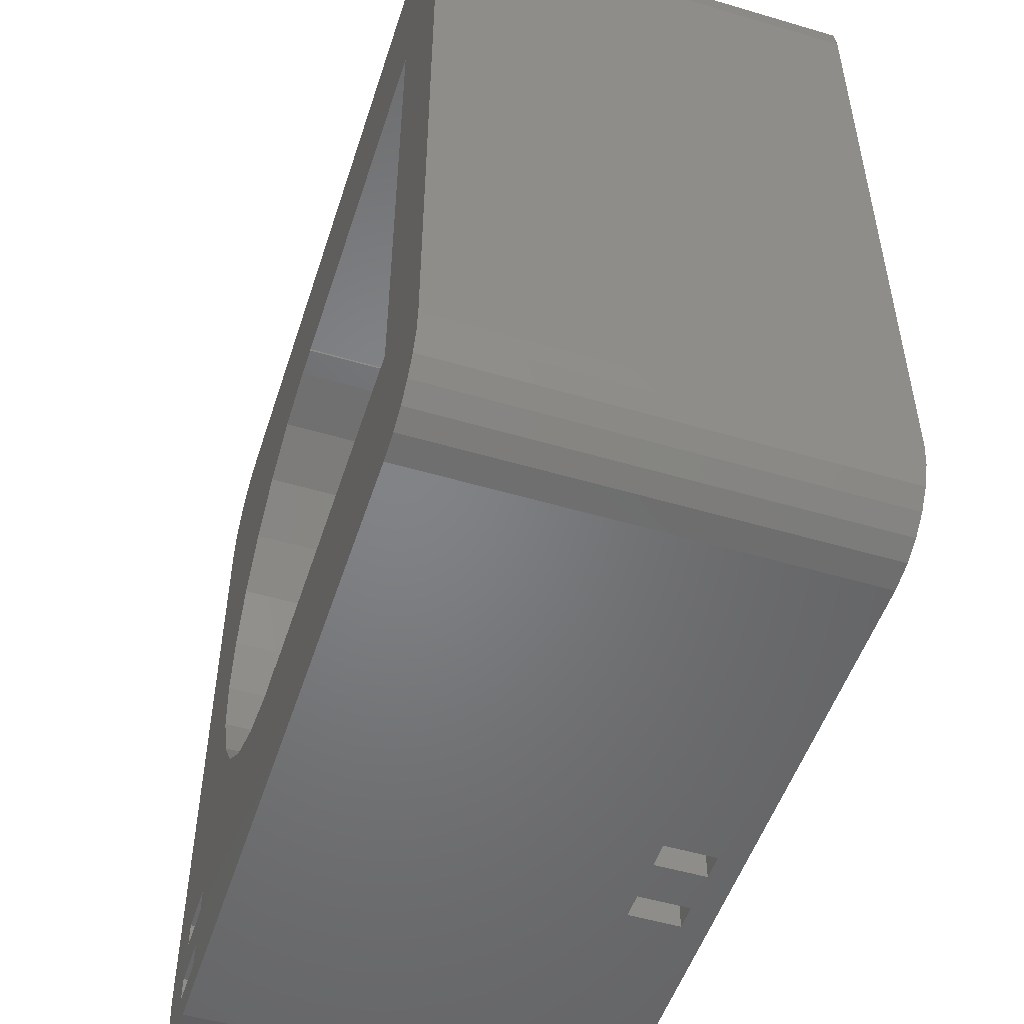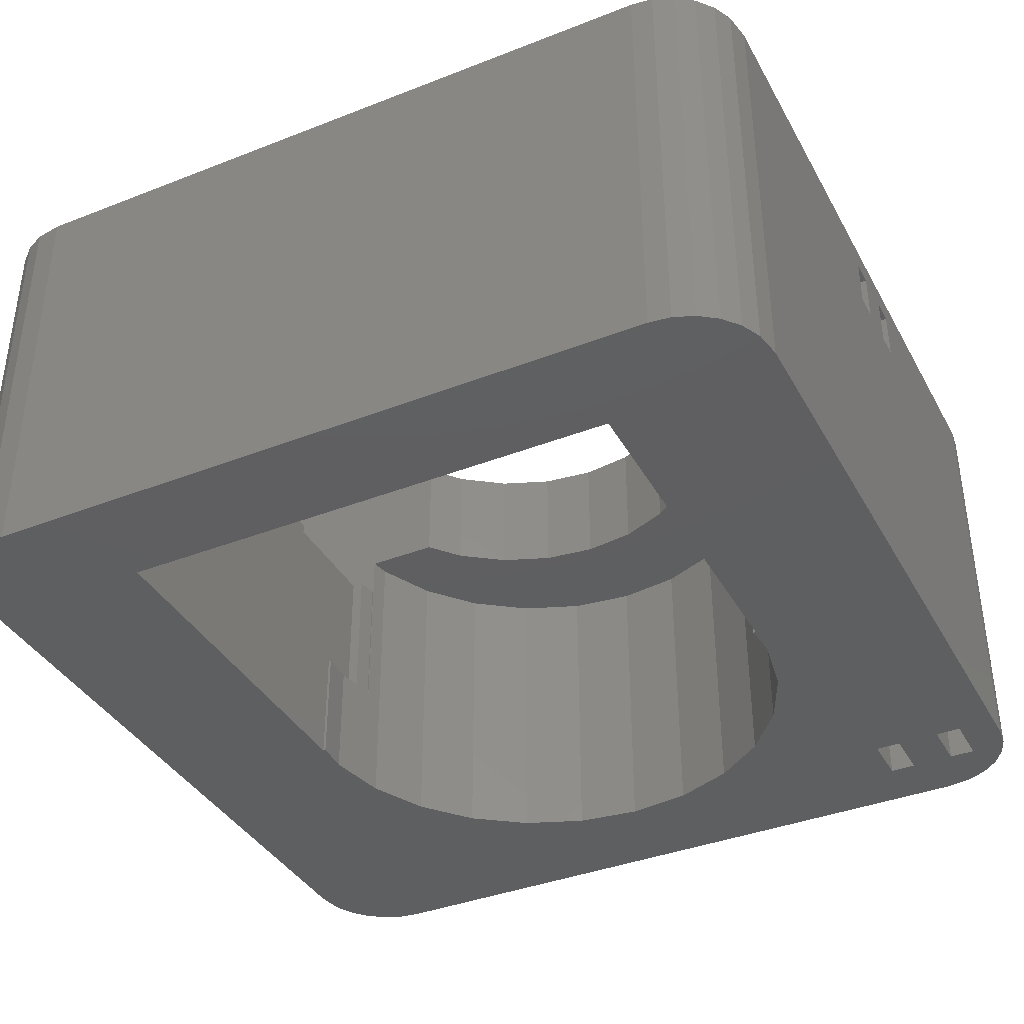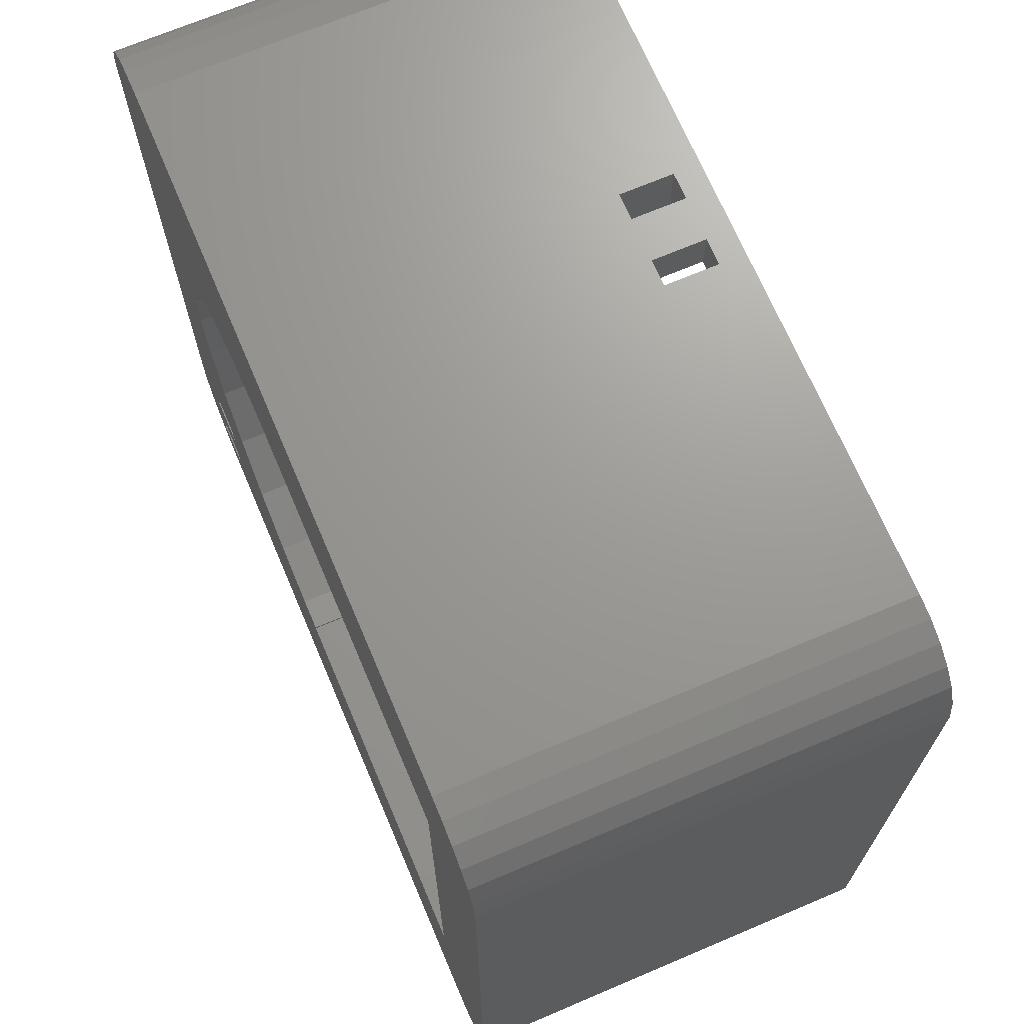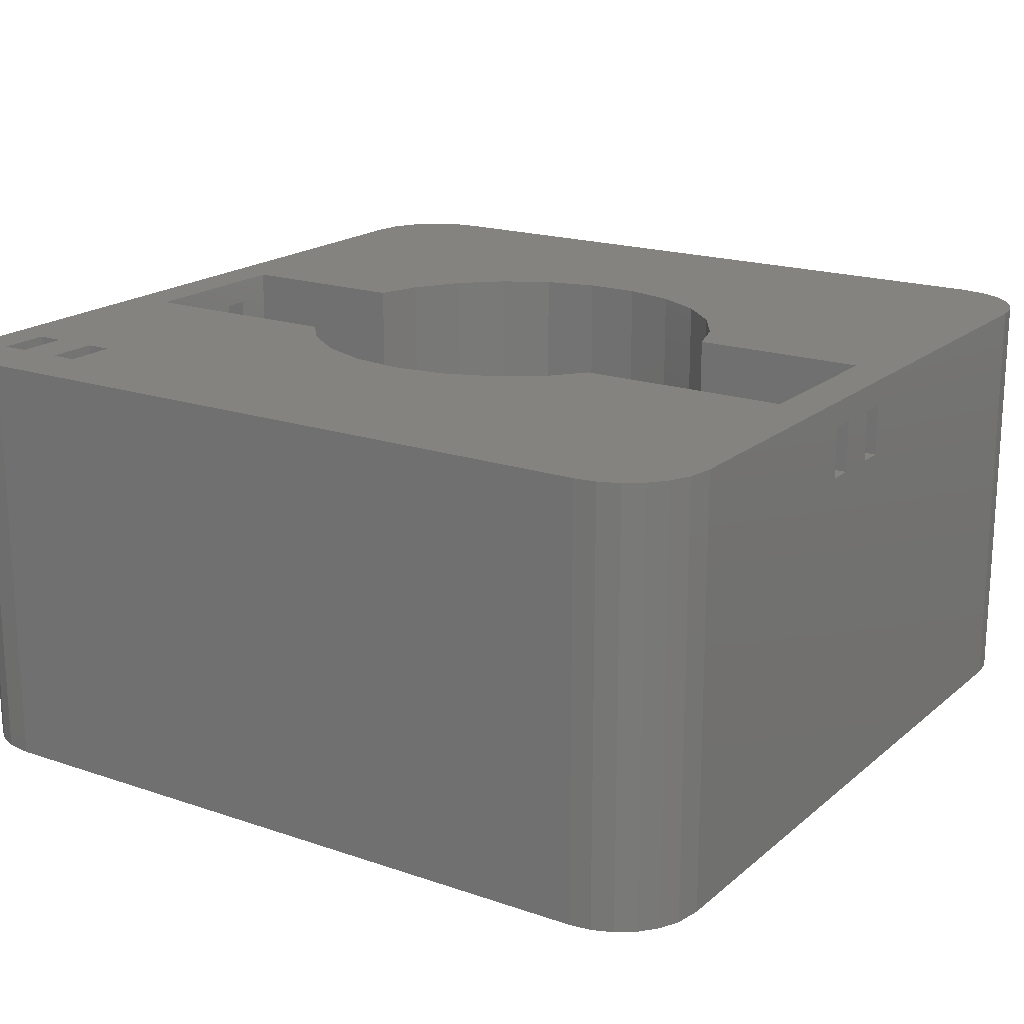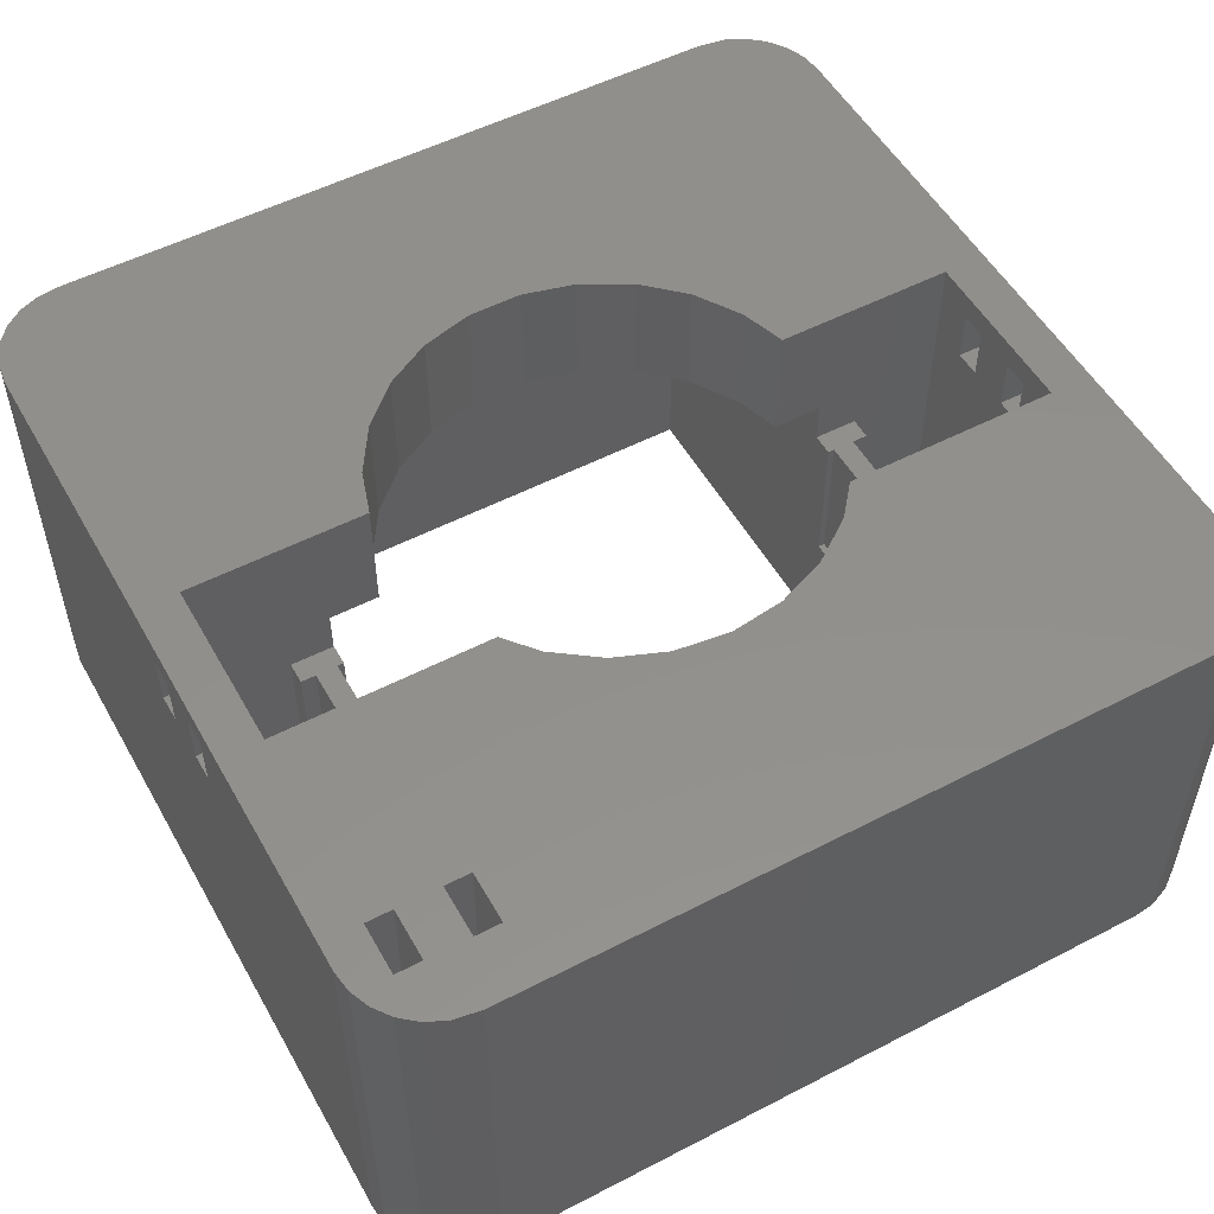
<metadata>
{"format":"stl","ext":"stl","renderer":"f3d","projection":"perspective","resolution":1024,"background":"white","views":[{"elev":-51.4,"azim":-107.8,"up":"+Y"},{"elev":-38.3,"azim":-63.7,"up":"+Z"},{"elev":69.5,"azim":-113.0,"up":"+Y"},{"elev":18.6,"azim":123.2,"up":"+Z"},{"elev":53.0,"azim":61.0,"up":"+Z"}]}
</metadata>
<code>
# stl→obj: 260 verts, 544 faces
v 7.25 -14.5 19
v 7.25 -14.48 19
v 7.158 -14.5 19
v 4.692 -14.97 19
v 6 -15.38 19
v 6 -14.72 19
v 2.75 -15 19
v 2.75 -14.85 19
v -1.5 -15.38 19
v -1.5 -15 19
v -2.75 -17.5 19
v -1.5 -16.75 19
v -1.5 -17.5 19
v -2.75 -16.75 19
v 6 -17.5 19
v 7.25 -16.75 19
v 7.25 -17.5 19
v 6 -16.75 19
v -1.5 -16.62 19
v 6 -16.62 19
v 7.25 -16.75 14
v 7.25 -22.5 14
v 7.25 -17.5 27.5
v 7.25 -14.5 27.5
v 7.25 -14.48 30
v 7.25 -10.1 37
v 7.25 -10.1 30
v 7.25 -22.5 37
v -2.75 -12.15 37
v -2.75 -15 30
v -2.75 -12.15 30
v -2.75 -17.5 27.5
v -2.75 -15 27.5
v -2.75 -22.5 37
v -2.75 -22.5 14
v -2.75 -16.75 14
v 3.5 -22.5 32.5
v 1 -22.5 35.5
v 3.5 -22.5 35.5
v 1 -22.5 32.5
v 5 -22.5 35.5
v 5 -22.5 32.5
v -0.5 -22.5 35.5
v -0.5 -22.5 32.5
v 6 -16.62 27.5
v 6 -17.5 27.5
v 6 -14.72 27.5
v 6 -15.38 27.5
v -1.5 -16.62 27.5
v -1.5 -17.5 27.5
v -1.5 -15.38 27.5
v -1.5 -15 27.5
v 7.158 -14.5 27.5
v 7.25 14.48 19
v 7.25 14.5 19
v 7.158 14.5 19
v 6 15.38 19
v 4.692 14.97 19
v 6 14.72 19
v 2.75 15 19
v -1.5 15.38 19
v -1.5 15 19
v 2.75 14.85 19
v 6 16.75 19
v 7.25 17.5 19
v 7.25 16.75 19
v 6 17.5 19
v -2.75 16.75 19
v -1.5 17.5 19
v -1.5 16.75 19
v -2.75 17.5 19
v 6 16.62 19
v -1.5 16.62 19
v -2.75 22.5 37
v -2.75 17.5 27.5
v -2.75 22.5 14
v -2.75 15 30
v -2.75 12.15 37
v -2.75 12.15 30
v -2.75 16.75 14
v -2.75 15 27.5
v 7.25 14.5 27.5
v 7.25 17.5 27.5
v 7.25 22.5 14
v 7.25 16.75 14
v 7.25 22.5 37
v 7.25 14.48 30
v 7.25 10.1 37
v 7.25 10.1 30
v 1 22.5 32.5
v 3.5 22.5 35.5
v 1 22.5 35.5
v 3.5 22.5 32.5
v -0.5 22.5 35.5
v -0.5 22.5 32.5
v 5 22.5 35.5
v 5 22.5 32.5
v -1.5 17.5 27.5
v -1.5 16.62 27.5
v -1.5 15 27.5
v -1.5 15.38 27.5
v 6 17.5 27.5
v 6 16.62 27.5
v 6 15.38 27.5
v 6 14.72 27.5
v 7.158 14.5 27.5
v 2.75 -15 12
v 2.75 -14.85 12
v 2.75 14.85 12
v 2.75 15 12
v -18.75 -15 30
v -18.75 15 12
v -18.75 15 30
v -18.75 -15 12
v 12.5 0 30
v 18.75 0 30
v 18.28 -3.73 30
v 12.11 -3.109 30
v 16.89 -7.226 30
v 18.28 3.73 30
v 10.95 -6.022 30
v 14.68 -10.27 30
v 12.11 3.109 30
v 16.89 7.226 30
v 9.112 -8.557 30
v 11.79 -12.66 30
v 8.385 -14.27 30
v 10.95 6.022 30
v 14.68 10.27 30
v 9.112 8.557 30
v 11.79 12.66 30
v 8.385 14.27 30
v -5.322 -11.31 30
v -12.4 -1.567 30
v -12.4 1.567 30
v -11.62 -4.602 30
v -10.11 -7.347 30
v -7.968 -9.631 30
v -5.322 11.31 30
v -7.968 9.631 30
v -10.11 7.347 30
v -11.62 4.602 30
v 16.89 -7.226 12
v 18.28 -3.73 12
v 18.75 0 12
v 18.28 3.73 12
v 4.692 -14.97 12
v 4.692 14.97 12
v 8.385 14.27 12
v 8.385 -14.27 12
v 14.68 -10.27 12
v 11.79 -12.66 12
v 16.89 7.226 12
v 14.68 10.27 12
v 11.79 12.66 12
v 5 -25 32.5
v 5 -25 35.5
v 3.5 -25 35.5
v 3.5 -25 32.5
v 1 -25 32.5
v 1 -25 35.5
v -0.5 -25 35.5
v -0.5 -25 32.5
v 5 25 35.5
v 5 25 32.5
v 3.5 25 32.5
v 3.5 25 35.5
v 1 25 35.5
v 1 25 32.5
v -0.5 25 32.5
v -0.5 25 35.5
v 18.5 -17.25 12
v 21.5 -17.25 37
v 18.5 -17.25 37
v 21.5 -17.25 12
v 21.5 -18.75 12
v 18.5 -18.75 37
v 21.5 -18.75 37
v 18.5 -18.75 12
v 18.5 -21.25 12
v 21.5 -21.25 37
v 18.5 -21.25 37
v 21.5 -21.25 12
v 21.5 -22.75 12
v 18.5 -22.75 37
v 21.5 -22.75 37
v 18.5 -22.75 12
v 12.5 0 37
v 12.11 -3.109 37
v 12.11 3.109 37
v -10.11 -7.347 37
v -11.62 -4.602 37
v 9.112 -8.557 37
v 10.95 -6.022 37
v -5.322 11.31 37
v -12.4 -1.567 37
v -7.968 -9.631 37
v -5.322 -11.31 37
v -12.4 1.567 37
v -11.62 4.602 37
v -10.11 7.347 37
v 9.112 8.557 37
v -7.968 9.631 37
v 10.95 6.022 37
v 22.41 -24.38 12
v 23.42 -23.64 37
v 22.41 -24.38 37
v 23.42 -23.64 12
v -21.24 24.84 12
v -22.41 24.38 37
v -21.24 24.84 37
v -22.41 24.38 12
v 21.24 -24.84 12
v 21.24 -24.84 37
v 24.38 22.41 37
v 23.64 23.42 12
v 23.64 23.42 37
v 24.38 22.41 12
v -25 20 12
v -24.76 21.55 37
v -24.76 21.55 12
v -25 20 37
v 25 20 37
v 20 25 37
v -20 25 37
v 21.55 24.76 37
v 24.84 21.24 37
v 25 -20 37
v 22.68 24.22 37
v 24.76 -21.55 37
v 24.22 -22.68 37
v 20 -25 37
v -25 -20 37
v -20 -25 37
v -23.42 23.64 37
v -21.55 -24.76 37
v -24.22 22.68 37
v -22.68 -24.22 37
v -23.64 -23.42 37
v -24.38 -22.41 37
v -24.84 -21.24 37
v -25 -20 12
v 20 -25 12
v -20 -25 12
v 21.55 24.76 12
v 20 25 12
v -20 25 12
v 25 20 12
v 25 -20 12
v -24.22 22.68 12
v -23.42 23.64 12
v 24.76 -21.55 12
v 24.22 -22.68 12
v 24.84 21.24 12
v 22.68 24.22 12
v -21.55 -24.76 12
v -22.68 -24.22 12
v -23.64 -23.42 12
v -24.38 -22.41 12
v -24.84 -21.24 12
f 1 2 3
f 4 5 6
f 7 4 8
f 4 7 5
f 9 7 10
f 7 9 5
f 11 12 13
f 12 11 14
f 15 16 17
f 16 15 18
f 19 18 20
f 18 19 12
f 21 17 16
f 17 22 23
f 22 17 21
f 24 2 1
f 25 26 27
f 2 24 25
f 23 25 24
f 28 25 23
f 25 28 26
f 28 23 22
f 29 30 31
f 30 32 33
f 34 30 29
f 35 32 34
f 30 34 32
f 11 36 14
f 32 35 11
f 11 35 36
f 37 38 39
f 38 37 40
f 39 28 41
f 28 42 41
f 22 37 42
f 37 22 40
f 35 40 22
f 22 42 28
f 28 39 34
f 38 34 39
f 43 34 38
f 44 34 43
f 40 35 44
f 44 35 34
f 36 22 21
f 22 36 35
f 36 12 14
f 12 36 18
f 21 18 36
f 18 21 16
f 18 45 20
f 46 18 15
f 18 46 45
f 5 47 6
f 47 5 48
f 49 12 19
f 50 12 49
f 12 50 13
f 51 10 52
f 10 51 9
f 19 45 49
f 45 19 20
f 5 51 48
f 51 5 9
f 33 51 52
f 51 33 49
f 32 49 33
f 49 32 50
f 51 45 48
f 45 51 49
f 48 24 53
f 48 53 47
f 24 48 23
f 45 23 48
f 23 45 46
f 11 50 32
f 50 11 13
f 15 23 46
f 23 15 17
f 1 53 24
f 53 1 3
f 54 55 56
f 57 58 59
f 57 60 58
f 61 60 57
f 60 61 62
f 58 60 63
f 64 65 66
f 65 64 67
f 68 69 70
f 69 68 71
f 70 72 64
f 72 70 73
f 74 75 76
f 74 77 75
f 78 77 74
f 77 78 79
f 71 76 75
f 80 71 68
f 71 80 76
f 75 77 81
f 55 54 82
f 83 84 65
f 85 65 84
f 65 85 66
f 84 83 86
f 87 83 82
f 87 82 54
f 83 87 86
f 88 87 89
f 87 88 86
f 90 91 92
f 91 90 93
f 92 74 94
f 74 95 94
f 76 90 95
f 90 76 93
f 84 93 76
f 76 95 74
f 74 92 86
f 91 86 92
f 96 86 91
f 97 86 96
f 93 84 97
f 97 84 86
f 76 85 84
f 85 76 80
f 85 64 66
f 64 85 70
f 80 70 85
f 70 80 68
f 98 70 69
f 99 70 98
f 70 99 73
f 100 61 101
f 61 100 62
f 64 102 67
f 103 64 72
f 64 103 102
f 59 104 57
f 104 59 105
f 72 99 103
f 99 72 73
f 61 104 101
f 104 61 57
f 75 99 98
f 81 99 75
f 99 81 101
f 101 81 100
f 99 104 103
f 104 99 101
f 103 82 83
f 103 83 102
f 104 82 103
f 82 104 106
f 106 104 105
f 65 102 83
f 102 65 67
f 56 82 106
f 82 56 55
f 69 75 98
f 75 69 71
f 107 8 108
f 8 107 7
f 109 60 110
f 60 109 63
f 111 112 113
f 112 111 114
f 7 107 10
f 52 10 33
f 33 111 30
f 10 111 33
f 114 10 107
f 10 114 111
f 113 81 77
f 81 62 100
f 113 62 81
f 112 62 113
f 110 62 112
f 62 110 60
f 115 116 117
f 118 117 119
f 116 115 120
f 121 119 122
f 123 120 115
f 120 123 124
f 117 118 115
f 125 122 126
f 119 121 118
f 122 125 121
f 27 126 127
f 27 127 25
f 126 27 125
f 128 124 123
f 124 128 129
f 130 129 128
f 129 130 131
f 89 131 130
f 131 89 132
f 132 89 87
f 30 133 31
f 111 133 30
f 134 111 135
f 136 111 134
f 137 111 136
f 138 111 137
f 133 111 138
f 139 77 79
f 113 139 140
f 113 135 111
f 139 113 77
f 141 113 140
f 142 113 141
f 135 113 142
f 143 117 144
f 117 143 119
f 144 116 145
f 116 144 117
f 145 120 146
f 120 145 116
f 147 8 4
f 8 147 108
f 148 59 58
f 149 59 148
f 59 149 56
f 59 106 105
f 106 59 56
f 54 132 87
f 54 149 132
f 56 149 54
f 127 2 25
f 150 3 2
f 3 150 6
f 150 2 127
f 6 150 147
f 6 147 4
f 3 47 53
f 47 3 6
f 151 126 122
f 126 151 152
f 109 58 63
f 58 109 148
f 153 129 154
f 129 153 124
f 146 124 153
f 124 146 120
f 152 127 126
f 127 152 150
f 151 119 143
f 119 151 122
f 149 131 132
f 131 149 155
f 155 129 131
f 129 155 154
f 156 41 42
f 41 156 157
f 158 37 39
f 37 158 159
f 158 41 157
f 41 158 39
f 37 156 42
f 156 37 159
f 160 38 40
f 38 160 161
f 162 44 43
f 44 162 163
f 162 38 161
f 38 162 43
f 44 160 40
f 160 44 163
f 97 164 165
f 164 97 96
f 91 166 167
f 166 91 93
f 166 97 165
f 97 166 93
f 91 164 96
f 164 91 167
f 90 168 169
f 168 90 92
f 94 170 171
f 170 94 95
f 170 90 169
f 90 170 95
f 94 168 92
f 168 94 171
f 172 173 174
f 173 172 175
f 176 177 178
f 177 176 179
f 176 173 175
f 173 176 178
f 177 172 174
f 172 177 179
f 180 181 182
f 181 180 183
f 184 185 186
f 185 184 187
f 184 181 183
f 181 184 186
f 185 180 182
f 180 185 187
f 118 188 115
f 188 118 189
f 115 190 123
f 190 115 188
f 191 136 192
f 136 191 137
f 125 26 193
f 26 125 27
f 121 189 118
f 189 121 194
f 139 78 195
f 78 139 79
f 192 134 196
f 134 192 136
f 197 137 191
f 137 197 138
f 31 198 29
f 198 31 133
f 133 197 198
f 197 133 138
f 196 135 199
f 135 196 134
f 199 142 200
f 142 199 135
f 200 141 201
f 141 200 142
f 89 202 88
f 202 89 130
f 125 194 121
f 194 125 193
f 201 140 203
f 140 201 141
f 140 195 203
f 195 140 139
f 123 204 128
f 204 123 190
f 128 202 130
f 202 128 204
f 205 206 207
f 206 205 208
f 209 210 211
f 210 209 212
f 213 207 214
f 207 213 205
f 215 216 217
f 216 215 218
f 219 220 221
f 220 219 222
f 29 198 34
f 177 181 178
f 181 177 182
f 202 223 224
f 223 188 173
f 28 177 174
f 177 28 182
f 194 173 189
f 189 173 188
f 223 190 188
f 223 204 190
f 223 202 204
f 224 86 202
f 224 74 86
f 74 195 78
f 74 203 195
f 225 203 74
f 222 203 225
f 200 222 199
f 201 222 200
f 203 222 201
f 225 74 224
f 226 223 227
f 223 173 228
f 226 227 215
f 178 228 173
f 226 215 217
f 181 228 178
f 226 217 229
f 228 181 230
f 224 223 226
f 230 181 231
f 186 231 181
f 231 186 206
f 206 186 207
f 186 214 207
f 186 232 214
f 185 232 186
f 173 194 174
f 193 174 194
f 26 174 193
f 28 174 26
f 182 28 185
f 185 28 232
f 34 232 28
f 197 34 198
f 233 197 191
f 233 191 192
f 199 222 196
f 34 234 232
f 197 234 34
f 233 196 222
f 222 225 211
f 196 233 192
f 222 211 210
f 197 233 234
f 222 210 235
f 234 233 236
f 222 235 237
f 236 233 238
f 222 237 220
f 238 233 239
f 239 233 240
f 240 233 241
f 202 86 88
f 242 222 219
f 222 242 233
f 160 158 161
f 158 160 159
f 234 162 232
f 234 163 162
f 243 160 163
f 160 243 159
f 243 163 244
f 244 163 234
f 161 232 162
f 158 232 161
f 157 232 158
f 156 232 157
f 159 243 156
f 156 243 232
f 245 224 226
f 224 245 246
f 166 168 167
f 168 166 169
f 167 224 164
f 224 165 164
f 246 166 165
f 166 246 169
f 169 246 170
f 246 165 224
f 168 224 167
f 224 168 225
f 171 225 168
f 170 225 171
f 247 170 246
f 170 247 225
f 228 248 223
f 248 228 249
f 250 235 251
f 235 250 237
f 212 235 210
f 235 212 251
f 221 237 250
f 237 221 220
f 180 176 183
f 176 180 179
f 145 248 249
f 183 249 252
f 146 248 145
f 183 252 253
f 153 248 146
f 184 253 208
f 249 175 144
f 184 208 205
f 154 248 153
f 253 184 183
f 213 184 205
f 243 184 213
f 243 187 184
f 150 180 187
f 180 150 179
f 152 179 150
f 172 143 144
f 172 151 143
f 172 152 151
f 179 152 172
f 107 187 243
f 187 147 150
f 187 107 147
f 244 107 243
f 242 114 244
f 107 244 114
f 249 183 176
f 249 176 175
f 155 248 154
f 246 248 155
f 254 246 218
f 144 175 172
f 249 144 145
f 218 246 216
f 216 246 255
f 255 246 245
f 248 246 254
f 149 246 155
f 148 246 149
f 110 148 109
f 148 110 246
f 247 110 112
f 110 247 246
f 114 242 112
f 112 219 247
f 242 244 256
f 112 242 219
f 242 256 257
f 247 219 209
f 242 257 258
f 209 219 212
f 242 258 259
f 212 219 251
f 242 259 260
f 251 219 250
f 250 219 221
f 147 107 108
f 258 238 239
f 238 258 257
f 256 234 236
f 234 256 244
f 243 214 232
f 214 243 213
f 255 226 229
f 226 255 245
f 216 229 217
f 229 216 255
f 247 211 225
f 211 247 209
f 227 218 215
f 218 227 254
f 230 249 228
f 249 230 252
f 206 253 231
f 253 206 208
f 258 240 259
f 240 258 239
f 260 233 242
f 233 260 241
f 259 241 260
f 241 259 240
f 257 236 238
f 236 257 256
f 223 254 227
f 254 223 248
f 231 252 230
f 252 231 253

</code>
